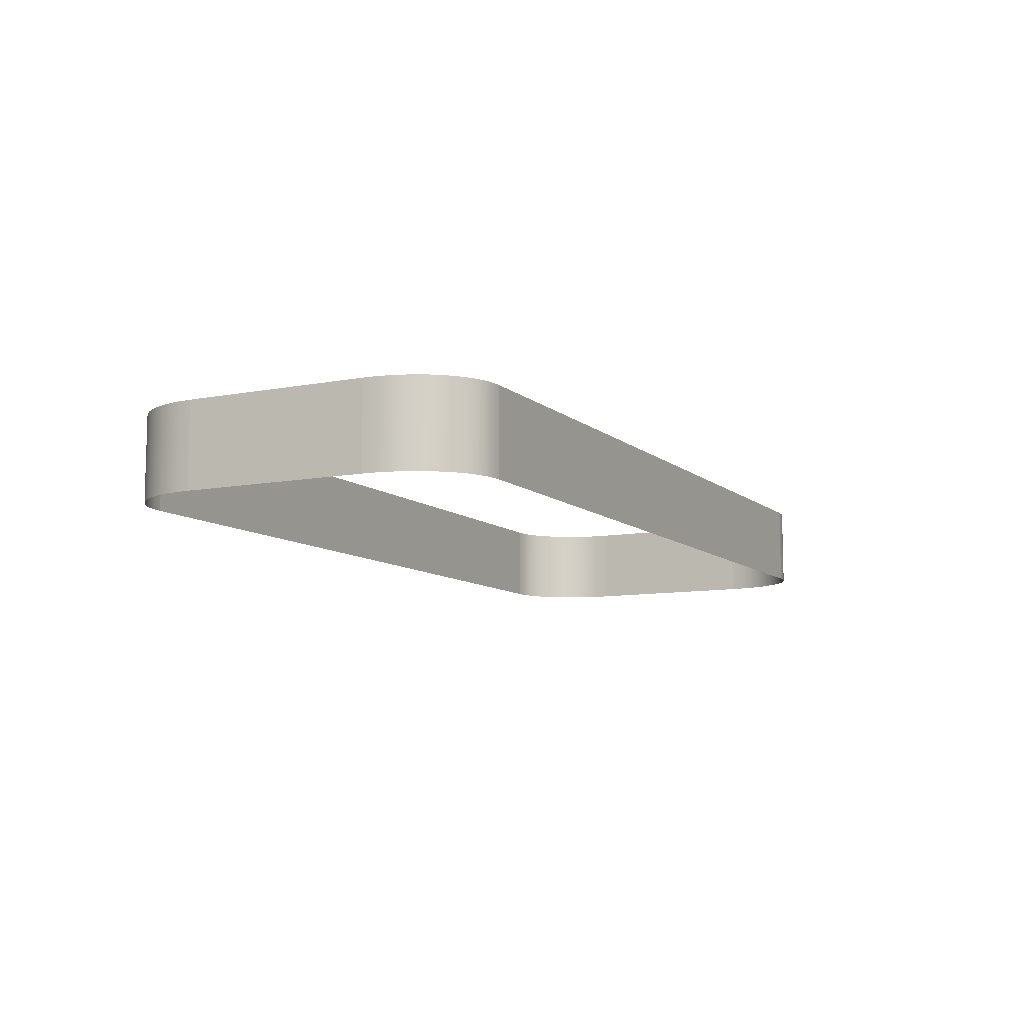
<metadata>
{"format":"obj","ext":"obj","renderer":"f3d","projection":"perspective","resolution":1024,"background":"white","views":[{"elev":-9.4,"azim":-63.0,"up":"+Z"}]}
</metadata>
<code>
o mesh67/mesh67-geometry/material_1/component_25#mesh67-geometry
v -0.287 -0.2318 0.03676
v -0.287 -0.2004 0.05111
v -0.287 -0.2004 0.03676
v -0.287 -0.2004 0.03676
v -0.287 -0.2004 0.05111
v -0.287 -0.2318 0.03676
v -0.287 -0.2004 0.03676
v -0.2869 -0.1983 0.05111
v -0.2869 -0.1983 0.03676
v -0.2869 -0.1983 0.03676
v -0.2869 -0.1983 0.05111
v -0.287 -0.2004 0.03676
v -0.287 -0.2004 0.05111
v -0.287 -0.2318 0.03676
v -0.287 -0.2318 0.05111
v -0.287 -0.2318 0.05111
v -0.287 -0.2318 0.03676
v -0.287 -0.2004 0.05111
v -0.2869 -0.1983 0.05111
v -0.287 -0.2004 0.03676
v -0.287 -0.2004 0.05111
v -0.287 -0.2004 0.05111
v -0.287 -0.2004 0.03676
v -0.2869 -0.1983 0.05111
v -0.2865 -0.1963 0.05111
v -0.2869 -0.1983 0.03676
v -0.2869 -0.1983 0.05111
v -0.2869 -0.1983 0.05111
v -0.2869 -0.1983 0.03676
v -0.2865 -0.1963 0.05111
v -0.2869 -0.1983 0.03676
v -0.2865 -0.1963 0.05111
v -0.2865 -0.1963 0.03676
v -0.2865 -0.1963 0.03676
v -0.2865 -0.1963 0.05111
v -0.2869 -0.1983 0.03676
v -0.2869 -0.2339 0.03676
v -0.287 -0.2318 0.05111
v -0.287 -0.2318 0.03676
v -0.287 -0.2318 0.03676
v -0.287 -0.2318 0.05111
v -0.2869 -0.2339 0.03676
v -0.2772 -0.1853 0.05111
v -0.2755 -0.1849 0.03676
v -0.2772 -0.1853 0.03676
v -0.2772 -0.1853 0.03676
v -0.2755 -0.1849 0.03676
v -0.2772 -0.1853 0.05111
v -0.2755 -0.1849 0.05111
v -0.2738 -0.1847 0.03676
v -0.2755 -0.1849 0.03676
v -0.2755 -0.1849 0.03676
v -0.2738 -0.1847 0.03676
v -0.2755 -0.1849 0.05111
v -0.2789 -0.1859 0.05111
v -0.2772 -0.1853 0.03676
v -0.2789 -0.1859 0.03676
v -0.2789 -0.1859 0.03676
v -0.2772 -0.1853 0.03676
v -0.2789 -0.1859 0.05111
v -0.2738 -0.1847 0.05111
v -0.142 -0.1847 0.03676
v -0.2738 -0.1847 0.03676
v -0.2738 -0.1847 0.03676
v -0.142 -0.1847 0.03676
v -0.2738 -0.1847 0.05111
v -0.2804 -0.1868 0.05111
v -0.2789 -0.1859 0.03676
v -0.2804 -0.1868 0.03676
v -0.2804 -0.1868 0.03676
v -0.2789 -0.1859 0.03676
v -0.2804 -0.1868 0.05111
v -0.286 -0.1944 0.05111
v -0.2865 -0.1963 0.03676
v -0.2865 -0.1963 0.05111
v -0.2865 -0.1963 0.05111
v -0.2865 -0.1963 0.03676
v -0.286 -0.1944 0.05111
v -0.287 -0.2318 0.05111
v -0.2869 -0.2339 0.03676
v -0.2869 -0.2339 0.05111
v -0.2869 -0.2339 0.05111
v -0.2869 -0.2339 0.03676
v -0.287 -0.2318 0.05111
v -0.2865 -0.1963 0.03676
v -0.286 -0.1944 0.05111
v -0.286 -0.1944 0.03676
v -0.286 -0.1944 0.03676
v -0.286 -0.1944 0.05111
v -0.2865 -0.1963 0.03676
v -0.286 -0.1944 0.03676
v -0.2852 -0.1926 0.05111
v -0.2852 -0.1926 0.03676
v -0.2852 -0.1926 0.03676
v -0.2852 -0.1926 0.05111
v -0.286 -0.1944 0.03676
v -0.2852 -0.1926 0.03676
v -0.2843 -0.1909 0.05111
v -0.2843 -0.1909 0.03676
v -0.2843 -0.1909 0.03676
v -0.2843 -0.1909 0.05111
v -0.2852 -0.1926 0.03676
v -0.2818 -0.188 0.05111
v -0.2804 -0.1868 0.03676
v -0.2818 -0.188 0.03676
v -0.2818 -0.188 0.03676
v -0.2804 -0.1868 0.03676
v -0.2818 -0.188 0.05111
v -0.2755 -0.1849 0.03676
v -0.2772 -0.1853 0.05111
v -0.2755 -0.1849 0.05111
v -0.2755 -0.1849 0.05111
v -0.2772 -0.1853 0.05111
v -0.2755 -0.1849 0.03676
v -0.2772 -0.1853 0.03676
v -0.2789 -0.1859 0.05111
v -0.2772 -0.1853 0.05111
v -0.2772 -0.1853 0.05111
v -0.2789 -0.1859 0.05111
v -0.2772 -0.1853 0.03676
v -0.2738 -0.1847 0.03676
v -0.2755 -0.1849 0.05111
v -0.2738 -0.1847 0.05111
v -0.2738 -0.1847 0.05111
v -0.2755 -0.1849 0.05111
v -0.2738 -0.1847 0.03676
v -0.2789 -0.1859 0.03676
v -0.2804 -0.1868 0.05111
v -0.2789 -0.1859 0.05111
v -0.2789 -0.1859 0.05111
v -0.2804 -0.1868 0.05111
v -0.2789 -0.1859 0.03676
v -0.142 -0.1847 0.03676
v -0.2738 -0.1847 0.05111
v -0.142 -0.1847 0.05111
v -0.142 -0.1847 0.05111
v -0.2738 -0.1847 0.05111
v -0.142 -0.1847 0.03676
v -0.2804 -0.1868 0.03676
v -0.2818 -0.188 0.05111
v -0.2804 -0.1868 0.05111
v -0.2804 -0.1868 0.05111
v -0.2818 -0.188 0.05111
v -0.2804 -0.1868 0.03676
v -0.2865 -0.2359 0.03676
v -0.2869 -0.2339 0.05111
v -0.2869 -0.2339 0.03676
v -0.2869 -0.2339 0.03676
v -0.2869 -0.2339 0.05111
v -0.2865 -0.2359 0.03676
v -0.2869 -0.2339 0.05111
v -0.2865 -0.2359 0.03676
v -0.2865 -0.2359 0.05111
v -0.2865 -0.2359 0.05111
v -0.2865 -0.2359 0.03676
v -0.2869 -0.2339 0.05111
v -0.2865 -0.2359 0.05111
v -0.286 -0.2378 0.03676
v -0.286 -0.2378 0.05111
v -0.286 -0.2378 0.05111
v -0.286 -0.2378 0.03676
v -0.2865 -0.2359 0.05111
v -0.2852 -0.1926 0.05111
v -0.286 -0.1944 0.03676
v -0.286 -0.1944 0.05111
v -0.286 -0.1944 0.05111
v -0.286 -0.1944 0.03676
v -0.2852 -0.1926 0.05111
v -0.2843 -0.1909 0.05111
v -0.2852 -0.1926 0.03676
v -0.2852 -0.1926 0.05111
v -0.2852 -0.1926 0.05111
v -0.2852 -0.1926 0.03676
v -0.2843 -0.1909 0.05111
v -0.2831 -0.1893 0.05111
v -0.2843 -0.1909 0.03676
v -0.2843 -0.1909 0.05111
v -0.2843 -0.1909 0.05111
v -0.2843 -0.1909 0.03676
v -0.2831 -0.1893 0.05111
v -0.2843 -0.1909 0.03676
v -0.2831 -0.1893 0.05111
v -0.2831 -0.1893 0.03676
v -0.2831 -0.1893 0.03676
v -0.2831 -0.1893 0.05111
v -0.2843 -0.1909 0.03676
v -0.2831 -0.1893 0.03676
v -0.2818 -0.188 0.05111
v -0.2818 -0.188 0.03676
v -0.2818 -0.188 0.03676
v -0.2818 -0.188 0.05111
v -0.2831 -0.1893 0.03676
v -0.142 -0.1847 0.05111
v -0.1403 -0.1849 0.03676
v -0.142 -0.1847 0.03676
v -0.142 -0.1847 0.03676
v -0.1403 -0.1849 0.03676
v -0.142 -0.1847 0.05111
v -0.1403 -0.1849 0.05111
v -0.1386 -0.1853 0.03676
v -0.1403 -0.1849 0.03676
v -0.1403 -0.1849 0.03676
v -0.1386 -0.1853 0.03676
v -0.1403 -0.1849 0.05111
v -0.1386 -0.1853 0.05111
v -0.137 -0.1859 0.03676
v -0.1386 -0.1853 0.03676
v -0.1386 -0.1853 0.03676
v -0.137 -0.1859 0.03676
v -0.1386 -0.1853 0.05111
v -0.286 -0.2378 0.03676
v -0.2865 -0.2359 0.05111
v -0.2865 -0.2359 0.03676
v -0.2865 -0.2359 0.03676
v -0.2865 -0.2359 0.05111
v -0.286 -0.2378 0.03676
v -0.2852 -0.2397 0.03676
v -0.286 -0.2378 0.05111
v -0.286 -0.2378 0.03676
v -0.286 -0.2378 0.03676
v -0.286 -0.2378 0.05111
v -0.2852 -0.2397 0.03676
v -0.2818 -0.188 0.05111
v -0.2831 -0.1893 0.03676
v -0.2831 -0.1893 0.05111
v -0.2831 -0.1893 0.05111
v -0.2831 -0.1893 0.03676
v -0.2818 -0.188 0.05111
v -0.1403 -0.1849 0.03676
v -0.142 -0.1847 0.05111
v -0.1403 -0.1849 0.05111
v -0.1403 -0.1849 0.05111
v -0.142 -0.1847 0.05111
v -0.1403 -0.1849 0.03676
v -0.1386 -0.1853 0.03676
v -0.1403 -0.1849 0.05111
v -0.1386 -0.1853 0.05111
v -0.1386 -0.1853 0.05111
v -0.1403 -0.1849 0.05111
v -0.1386 -0.1853 0.03676
v -0.137 -0.1859 0.03676
v -0.1386 -0.1853 0.05111
v -0.137 -0.1859 0.05111
v -0.137 -0.1859 0.05111
v -0.1386 -0.1853 0.05111
v -0.137 -0.1859 0.03676
v -0.286 -0.2378 0.05111
v -0.2852 -0.2397 0.03676
v -0.2852 -0.2397 0.05111
v -0.2852 -0.2397 0.05111
v -0.2852 -0.2397 0.03676
v -0.286 -0.2378 0.05111
v -0.2772 -0.247 0.03676
v -0.2755 -0.2474 0.05111
v -0.2772 -0.247 0.05111
v -0.2772 -0.247 0.05111
v -0.2755 -0.2474 0.05111
v -0.2772 -0.247 0.03676
v -0.2755 -0.2474 0.03676
v -0.2738 -0.2475 0.05111
v -0.2755 -0.2474 0.05111
v -0.2755 -0.2474 0.05111
v -0.2738 -0.2475 0.05111
v -0.2755 -0.2474 0.03676
v -0.2789 -0.2463 0.03676
v -0.2772 -0.247 0.05111
v -0.2789 -0.2463 0.05111
v -0.2789 -0.2463 0.05111
v -0.2772 -0.247 0.05111
v -0.2789 -0.2463 0.03676
v -0.2804 -0.2454 0.03676
v -0.2789 -0.2463 0.05111
v -0.2804 -0.2454 0.05111
v -0.2804 -0.2454 0.05111
v -0.2789 -0.2463 0.05111
v -0.2804 -0.2454 0.03676
v -0.2818 -0.2443 0.03676
v -0.2804 -0.2454 0.05111
v -0.2818 -0.2443 0.05111
v -0.2818 -0.2443 0.05111
v -0.2804 -0.2454 0.05111
v -0.2818 -0.2443 0.03676
v -0.137 -0.1859 0.05111
v -0.1355 -0.1868 0.03676
v -0.137 -0.1859 0.03676
v -0.137 -0.1859 0.03676
v -0.1355 -0.1868 0.03676
v -0.137 -0.1859 0.05111
v -0.2843 -0.2414 0.03676
v -0.2852 -0.2397 0.05111
v -0.2852 -0.2397 0.03676
v -0.2852 -0.2397 0.03676
v -0.2852 -0.2397 0.05111
v -0.2843 -0.2414 0.03676
v -0.2852 -0.2397 0.05111
v -0.2843 -0.2414 0.03676
v -0.2843 -0.2414 0.05111
v -0.2843 -0.2414 0.05111
v -0.2843 -0.2414 0.03676
v -0.2852 -0.2397 0.05111
v -0.2843 -0.2414 0.05111
v -0.2831 -0.2429 0.03676
v -0.2831 -0.2429 0.05111
v -0.2831 -0.2429 0.05111
v -0.2831 -0.2429 0.03676
v -0.2843 -0.2414 0.05111
v -0.2831 -0.2429 0.05111
v -0.2818 -0.2443 0.03676
v -0.2818 -0.2443 0.05111
v -0.2818 -0.2443 0.05111
v -0.2818 -0.2443 0.03676
v -0.2831 -0.2429 0.05111
v -0.2755 -0.2474 0.05111
v -0.2772 -0.247 0.03676
v -0.2755 -0.2474 0.03676
v -0.2755 -0.2474 0.03676
v -0.2772 -0.247 0.03676
v -0.2755 -0.2474 0.05111
v -0.2772 -0.247 0.05111
v -0.2789 -0.2463 0.03676
v -0.2772 -0.247 0.03676
v -0.2772 -0.247 0.03676
v -0.2789 -0.2463 0.03676
v -0.2772 -0.247 0.05111
v -0.2738 -0.2475 0.05111
v -0.2755 -0.2474 0.03676
v -0.2738 -0.2475 0.03676
v -0.2738 -0.2475 0.03676
v -0.2755 -0.2474 0.03676
v -0.2738 -0.2475 0.05111
v -0.2789 -0.2463 0.05111
v -0.2804 -0.2454 0.03676
v -0.2789 -0.2463 0.03676
v -0.2789 -0.2463 0.03676
v -0.2804 -0.2454 0.03676
v -0.2789 -0.2463 0.05111
v -0.2738 -0.2475 0.03676
v -0.142 -0.2475 0.05111
v -0.2738 -0.2475 0.05111
v -0.2738 -0.2475 0.05111
v -0.142 -0.2475 0.05111
v -0.2738 -0.2475 0.03676
v -0.2804 -0.2454 0.05111
v -0.2818 -0.2443 0.03676
v -0.2804 -0.2454 0.03676
v -0.2804 -0.2454 0.03676
v -0.2818 -0.2443 0.03676
v -0.2804 -0.2454 0.05111
v -0.1355 -0.1868 0.03676
v -0.137 -0.1859 0.05111
v -0.1355 -0.1868 0.05111
v -0.1355 -0.1868 0.05111
v -0.137 -0.1859 0.05111
v -0.1355 -0.1868 0.03676
v -0.1355 -0.1868 0.05111
v -0.134 -0.188 0.03676
v -0.1355 -0.1868 0.03676
v -0.1355 -0.1868 0.03676
v -0.134 -0.188 0.03676
v -0.1355 -0.1868 0.05111
v -0.2831 -0.2429 0.03676
v -0.2843 -0.2414 0.05111
v -0.2843 -0.2414 0.03676
v -0.2843 -0.2414 0.03676
v -0.2843 -0.2414 0.05111
v -0.2831 -0.2429 0.03676
v -0.2818 -0.2443 0.03676
v -0.2831 -0.2429 0.05111
v -0.2831 -0.2429 0.03676
v -0.2831 -0.2429 0.03676
v -0.2831 -0.2429 0.05111
v -0.2818 -0.2443 0.03676
v -0.142 -0.2475 0.05111
v -0.2738 -0.2475 0.03676
v -0.142 -0.2475 0.03676
v -0.142 -0.2475 0.03676
v -0.2738 -0.2475 0.03676
v -0.142 -0.2475 0.05111
v -0.142 -0.2475 0.03676
v -0.1403 -0.2474 0.05111
v -0.142 -0.2475 0.05111
v -0.142 -0.2475 0.05111
v -0.1403 -0.2474 0.05111
v -0.142 -0.2475 0.03676
v -0.1403 -0.2474 0.03676
v -0.1386 -0.247 0.05111
v -0.1403 -0.2474 0.05111
v -0.1403 -0.2474 0.05111
v -0.1386 -0.247 0.05111
v -0.1403 -0.2474 0.03676
v -0.1386 -0.247 0.03676
v -0.137 -0.2463 0.05111
v -0.1386 -0.247 0.05111
v -0.1386 -0.247 0.05111
v -0.137 -0.2463 0.05111
v -0.1386 -0.247 0.03676
v -0.137 -0.2463 0.03676
v -0.1355 -0.2454 0.05111
v -0.137 -0.2463 0.05111
v -0.137 -0.2463 0.05111
v -0.1355 -0.2454 0.05111
v -0.137 -0.2463 0.03676
v -0.134 -0.188 0.03676
v -0.1355 -0.1868 0.05111
v -0.134 -0.188 0.05111
v -0.134 -0.188 0.05111
v -0.1355 -0.1868 0.05111
v -0.134 -0.188 0.03676
v -0.134 -0.188 0.03676
v -0.1327 -0.1893 0.05111
v -0.1327 -0.1893 0.03676
v -0.1327 -0.1893 0.03676
v -0.1327 -0.1893 0.05111
v -0.134 -0.188 0.03676
v -0.1327 -0.1893 0.03676
v -0.1316 -0.1909 0.05111
v -0.1316 -0.1909 0.03676
v -0.1316 -0.1909 0.03676
v -0.1316 -0.1909 0.05111
v -0.1327 -0.1893 0.03676
v -0.1403 -0.2474 0.05111
v -0.142 -0.2475 0.03676
v -0.1403 -0.2474 0.03676
v -0.1403 -0.2474 0.03676
v -0.142 -0.2475 0.03676
v -0.1403 -0.2474 0.05111
v -0.1386 -0.247 0.05111
v -0.1403 -0.2474 0.03676
v -0.1386 -0.247 0.03676
v -0.1386 -0.247 0.03676
v -0.1403 -0.2474 0.03676
v -0.1386 -0.247 0.05111
v -0.137 -0.2463 0.05111
v -0.1386 -0.247 0.03676
v -0.137 -0.2463 0.03676
v -0.137 -0.2463 0.03676
v -0.1386 -0.247 0.03676
v -0.137 -0.2463 0.05111
v -0.1355 -0.2454 0.05111
v -0.137 -0.2463 0.03676
v -0.1355 -0.2454 0.03676
v -0.1355 -0.2454 0.03676
v -0.137 -0.2463 0.03676
v -0.1355 -0.2454 0.05111
v -0.1327 -0.1893 0.05111
v -0.134 -0.188 0.03676
v -0.134 -0.188 0.05111
v -0.134 -0.188 0.05111
v -0.134 -0.188 0.03676
v -0.1327 -0.1893 0.05111
v -0.1316 -0.1909 0.05111
v -0.1327 -0.1893 0.03676
v -0.1327 -0.1893 0.05111
v -0.1327 -0.1893 0.05111
v -0.1327 -0.1893 0.03676
v -0.1316 -0.1909 0.05111
v -0.1306 -0.1926 0.05111
v -0.1316 -0.1909 0.03676
v -0.1316 -0.1909 0.05111
v -0.1316 -0.1909 0.05111
v -0.1316 -0.1909 0.03676
v -0.1306 -0.1926 0.05111
v -0.1316 -0.1909 0.03676
v -0.1306 -0.1926 0.05111
v -0.1306 -0.1926 0.03676
v -0.1306 -0.1926 0.03676
v -0.1306 -0.1926 0.05111
v -0.1316 -0.1909 0.03676
v -0.1306 -0.1926 0.03676
v -0.1299 -0.1944 0.05111
v -0.1299 -0.1944 0.03676
v -0.1299 -0.1944 0.03676
v -0.1299 -0.1944 0.05111
v -0.1306 -0.1926 0.03676
v -0.1355 -0.2454 0.03676
v -0.134 -0.2443 0.05111
v -0.1355 -0.2454 0.05111
v -0.1355 -0.2454 0.05111
v -0.134 -0.2443 0.05111
v -0.1355 -0.2454 0.03676
v -0.1299 -0.1944 0.05111
v -0.1306 -0.1926 0.03676
v -0.1306 -0.1926 0.05111
v -0.1306 -0.1926 0.05111
v -0.1306 -0.1926 0.03676
v -0.1299 -0.1944 0.05111
v -0.1293 -0.1963 0.05111
v -0.1299 -0.1944 0.03676
v -0.1299 -0.1944 0.05111
v -0.1299 -0.1944 0.05111
v -0.1299 -0.1944 0.03676
v -0.1293 -0.1963 0.05111
v -0.1299 -0.1944 0.03676
v -0.1293 -0.1963 0.05111
v -0.1293 -0.1963 0.03676
v -0.1293 -0.1963 0.03676
v -0.1293 -0.1963 0.05111
v -0.1299 -0.1944 0.03676
v -0.1293 -0.1963 0.03676
v -0.129 -0.1983 0.05111
v -0.129 -0.1983 0.03676
v -0.129 -0.1983 0.03676
v -0.129 -0.1983 0.05111
v -0.1293 -0.1963 0.03676
v -0.134 -0.2443 0.05111
v -0.1355 -0.2454 0.03676
v -0.134 -0.2443 0.03676
v -0.134 -0.2443 0.03676
v -0.1355 -0.2454 0.03676
v -0.134 -0.2443 0.05111
v -0.134 -0.2443 0.05111
v -0.1327 -0.2429 0.03676
v -0.1327 -0.2429 0.05111
v -0.1327 -0.2429 0.05111
v -0.1327 -0.2429 0.03676
v -0.134 -0.2443 0.05111
v -0.129 -0.1983 0.05111
v -0.1293 -0.1963 0.03676
v -0.1293 -0.1963 0.05111
v -0.1293 -0.1963 0.05111
v -0.1293 -0.1963 0.03676
v -0.129 -0.1983 0.05111
v -0.1289 -0.2004 0.05111
v -0.129 -0.1983 0.03676
v -0.129 -0.1983 0.05111
v -0.129 -0.1983 0.05111
v -0.129 -0.1983 0.03676
v -0.1289 -0.2004 0.05111
v -0.129 -0.1983 0.03676
v -0.1289 -0.2004 0.05111
v -0.1289 -0.2004 0.03676
v -0.1289 -0.2004 0.03676
v -0.1289 -0.2004 0.05111
v -0.129 -0.1983 0.03676
v -0.1327 -0.2429 0.03676
v -0.134 -0.2443 0.05111
v -0.134 -0.2443 0.03676
v -0.134 -0.2443 0.03676
v -0.134 -0.2443 0.05111
v -0.1327 -0.2429 0.03676
v -0.1316 -0.2414 0.03676
v -0.1327 -0.2429 0.05111
v -0.1327 -0.2429 0.03676
v -0.1327 -0.2429 0.03676
v -0.1327 -0.2429 0.05111
v -0.1316 -0.2414 0.03676
v -0.1327 -0.2429 0.05111
v -0.1316 -0.2414 0.03676
v -0.1316 -0.2414 0.05111
v -0.1316 -0.2414 0.05111
v -0.1316 -0.2414 0.03676
v -0.1327 -0.2429 0.05111
v -0.1316 -0.2414 0.05111
v -0.1306 -0.2397 0.03676
v -0.1306 -0.2397 0.05111
v -0.1306 -0.2397 0.05111
v -0.1306 -0.2397 0.03676
v -0.1316 -0.2414 0.05111
v -0.1306 -0.2397 0.05111
v -0.1299 -0.2378 0.03676
v -0.1299 -0.2378 0.05111
v -0.1299 -0.2378 0.05111
v -0.1299 -0.2378 0.03676
v -0.1306 -0.2397 0.05111
v -0.1289 -0.2318 0.05111
v -0.1289 -0.2004 0.03676
v -0.1289 -0.2004 0.05111
v -0.1289 -0.2004 0.05111
v -0.1289 -0.2004 0.03676
v -0.1289 -0.2318 0.05111
v -0.1306 -0.2397 0.03676
v -0.1316 -0.2414 0.05111
v -0.1316 -0.2414 0.03676
v -0.1316 -0.2414 0.03676
v -0.1316 -0.2414 0.05111
v -0.1306 -0.2397 0.03676
v -0.1299 -0.2378 0.03676
v -0.1306 -0.2397 0.05111
v -0.1306 -0.2397 0.03676
v -0.1306 -0.2397 0.03676
v -0.1306 -0.2397 0.05111
v -0.1299 -0.2378 0.03676
v -0.1293 -0.2359 0.03676
v -0.1299 -0.2378 0.05111
v -0.1299 -0.2378 0.03676
v -0.1299 -0.2378 0.03676
v -0.1299 -0.2378 0.05111
v -0.1293 -0.2359 0.03676
v -0.1299 -0.2378 0.05111
v -0.1293 -0.2359 0.03676
v -0.1293 -0.2359 0.05111
v -0.1293 -0.2359 0.05111
v -0.1293 -0.2359 0.03676
v -0.1299 -0.2378 0.05111
v -0.1293 -0.2359 0.05111
v -0.129 -0.2339 0.03676
v -0.129 -0.2339 0.05111
v -0.129 -0.2339 0.05111
v -0.129 -0.2339 0.03676
v -0.1293 -0.2359 0.05111
v -0.1289 -0.2004 0.03676
v -0.1289 -0.2318 0.05111
v -0.1289 -0.2318 0.03676
v -0.1289 -0.2318 0.03676
v -0.1289 -0.2318 0.05111
v -0.1289 -0.2004 0.03676
v -0.129 -0.2339 0.03676
v -0.1293 -0.2359 0.05111
v -0.1293 -0.2359 0.03676
v -0.1293 -0.2359 0.03676
v -0.1293 -0.2359 0.05111
v -0.129 -0.2339 0.03676
v -0.1289 -0.2318 0.03676
v -0.129 -0.2339 0.05111
v -0.129 -0.2339 0.03676
v -0.129 -0.2339 0.03676
v -0.129 -0.2339 0.05111
v -0.1289 -0.2318 0.03676
v -0.129 -0.2339 0.05111
v -0.1289 -0.2318 0.03676
v -0.1289 -0.2318 0.05111
v -0.1289 -0.2318 0.05111
v -0.1289 -0.2318 0.03676
v -0.129 -0.2339 0.05111
f 1 2 3
f 4 5 6
f 7 8 9
f 10 11 12
f 13 14 15
f 16 17 18
f 19 20 21
f 22 23 24
f 25 26 27
f 28 29 30
f 31 32 33
f 34 35 36
f 37 38 39
f 40 41 42
f 43 44 45
f 46 47 48
f 49 50 51
f 52 53 54
f 55 56 57
f 58 59 60
f 61 62 63
f 64 65 66
f 67 68 69
f 70 71 72
f 73 74 75
f 76 77 78
f 79 80 81
f 82 83 84
f 85 86 87
f 88 89 90
f 91 92 93
f 94 95 96
f 97 98 99
f 100 101 102
f 103 104 105
f 106 107 108
f 109 110 111
f 112 113 114
f 115 116 117
f 118 119 120
f 121 122 123
f 124 125 126
f 127 128 129
f 130 131 132
f 133 134 135
f 136 137 138
f 139 140 141
f 142 143 144
f 145 146 147
f 148 149 150
f 151 152 153
f 154 155 156
f 157 158 159
f 160 161 162
f 163 164 165
f 166 167 168
f 169 170 171
f 172 173 174
f 175 176 177
f 178 179 180
f 181 182 183
f 184 185 186
f 187 188 189
f 190 191 192
f 193 194 195
f 196 197 198
f 199 200 201
f 202 203 204
f 205 206 207
f 208 209 210
f 211 212 213
f 214 215 216
f 217 218 219
f 220 221 222
f 223 224 225
f 226 227 228
f 229 230 231
f 232 233 234
f 235 236 237
f 238 239 240
f 241 242 243
f 244 245 246
f 247 248 249
f 250 251 252
f 253 254 255
f 256 257 258
f 259 260 261
f 262 263 264
f 265 266 267
f 268 269 270
f 271 272 273
f 274 275 276
f 277 278 279
f 280 281 282
f 283 284 285
f 286 287 288
f 289 290 291
f 292 293 294
f 295 296 297
f 298 299 300
f 301 302 303
f 304 305 306
f 307 308 309
f 310 311 312
f 313 314 315
f 316 317 318
f 319 320 321
f 322 323 324
f 325 326 327
f 328 329 330
f 331 332 333
f 334 335 336
f 337 338 339
f 340 341 342
f 343 344 345
f 346 347 348
f 349 350 351
f 352 353 354
f 355 356 357
f 358 359 360
f 361 362 363
f 364 365 366
f 367 368 369
f 370 371 372
f 373 374 375
f 376 377 378
f 379 380 381
f 382 383 384
f 385 386 387
f 388 389 390
f 391 392 393
f 394 395 396
f 397 398 399
f 400 401 402
f 403 404 405
f 406 407 408
f 409 410 411
f 412 413 414
f 415 416 417
f 418 419 420
f 421 422 423
f 424 425 426
f 427 428 429
f 430 431 432
f 433 434 435
f 436 437 438
f 439 440 441
f 442 443 444
f 445 446 447
f 448 449 450
f 451 452 453
f 454 455 456
f 457 458 459
f 460 461 462
f 463 464 465
f 466 467 468
f 469 470 471
f 472 473 474
f 475 476 477
f 478 479 480
f 481 482 483
f 484 485 486
f 487 488 489
f 490 491 492
f 493 494 495
f 496 497 498
f 499 500 501
f 502 503 504
f 505 506 507
f 508 509 510
f 511 512 513
f 514 515 516
f 517 518 519
f 520 521 522
f 523 524 525
f 526 527 528
f 529 530 531
f 532 533 534
f 535 536 537
f 538 539 540
f 541 542 543
f 544 545 546
f 547 548 549
f 550 551 552
f 553 554 555
f 556 557 558
f 559 560 561
f 562 563 564
f 565 566 567
f 568 569 570
f 571 572 573
f 574 575 576
f 577 578 579
f 580 581 582
f 583 584 585
f 586 587 588
f 589 590 591
f 592 593 594
f 595 596 597
f 598 599 600
f 601 602 603
f 604 605 606
f 607 608 609
f 610 611 612
f 613 614 615
f 616 617 618
f 619 620 621
f 622 623 624

</code>
